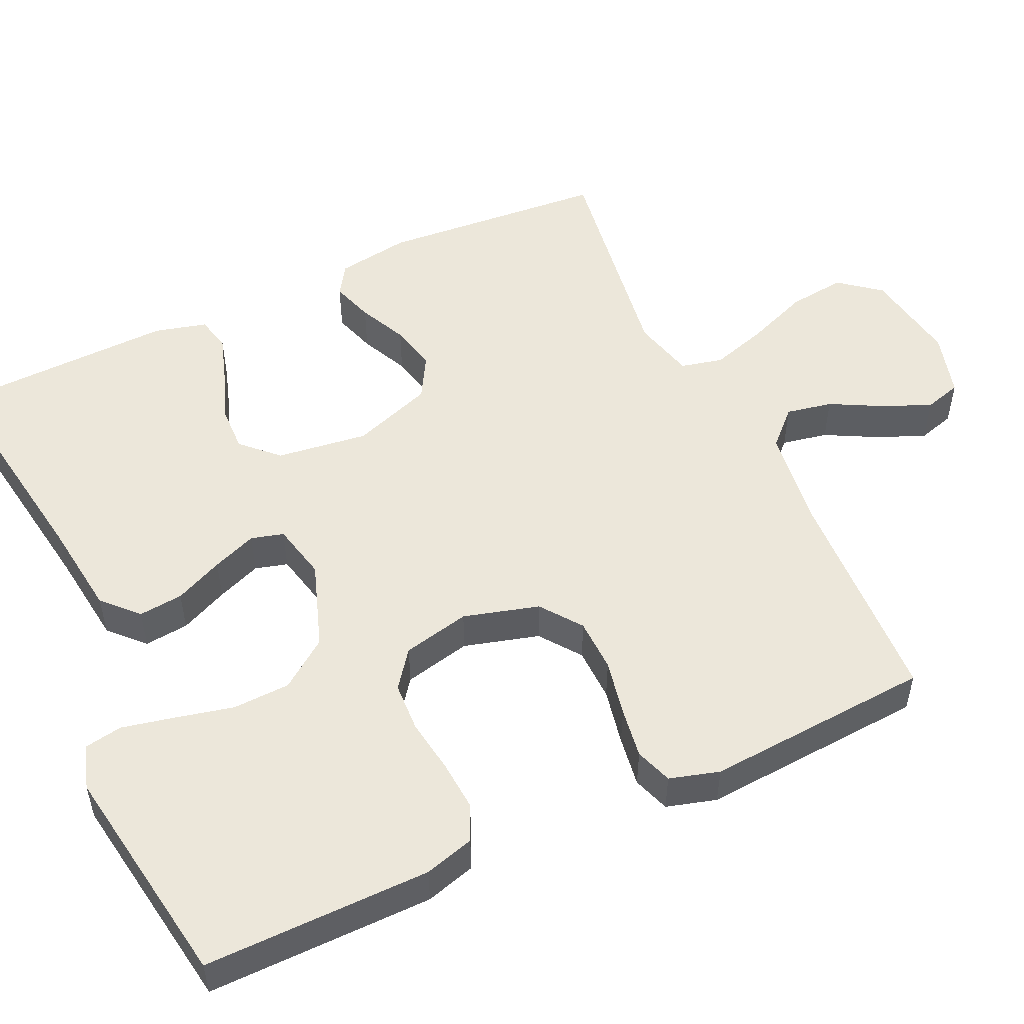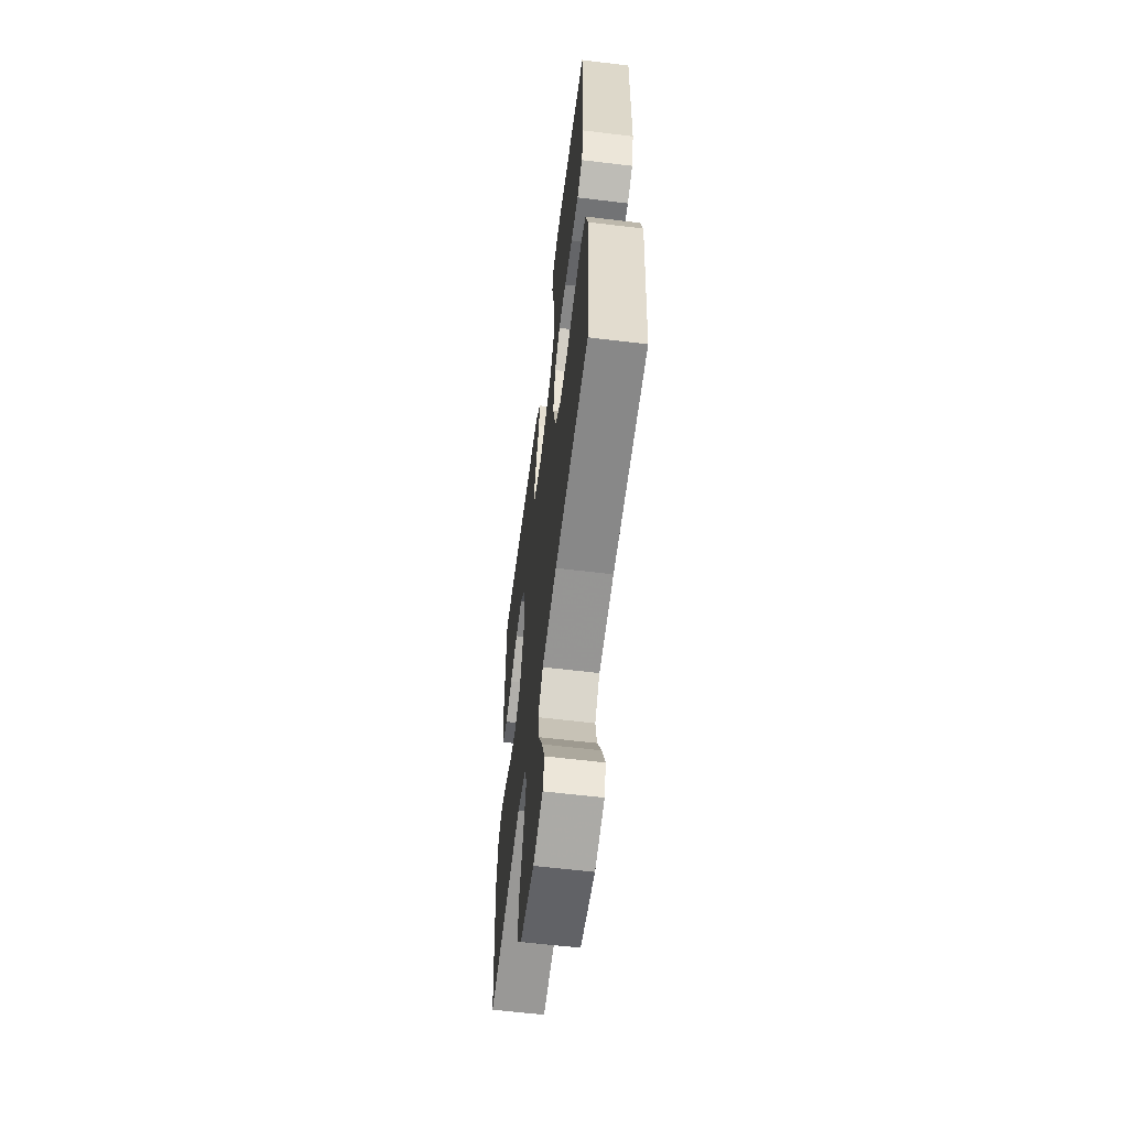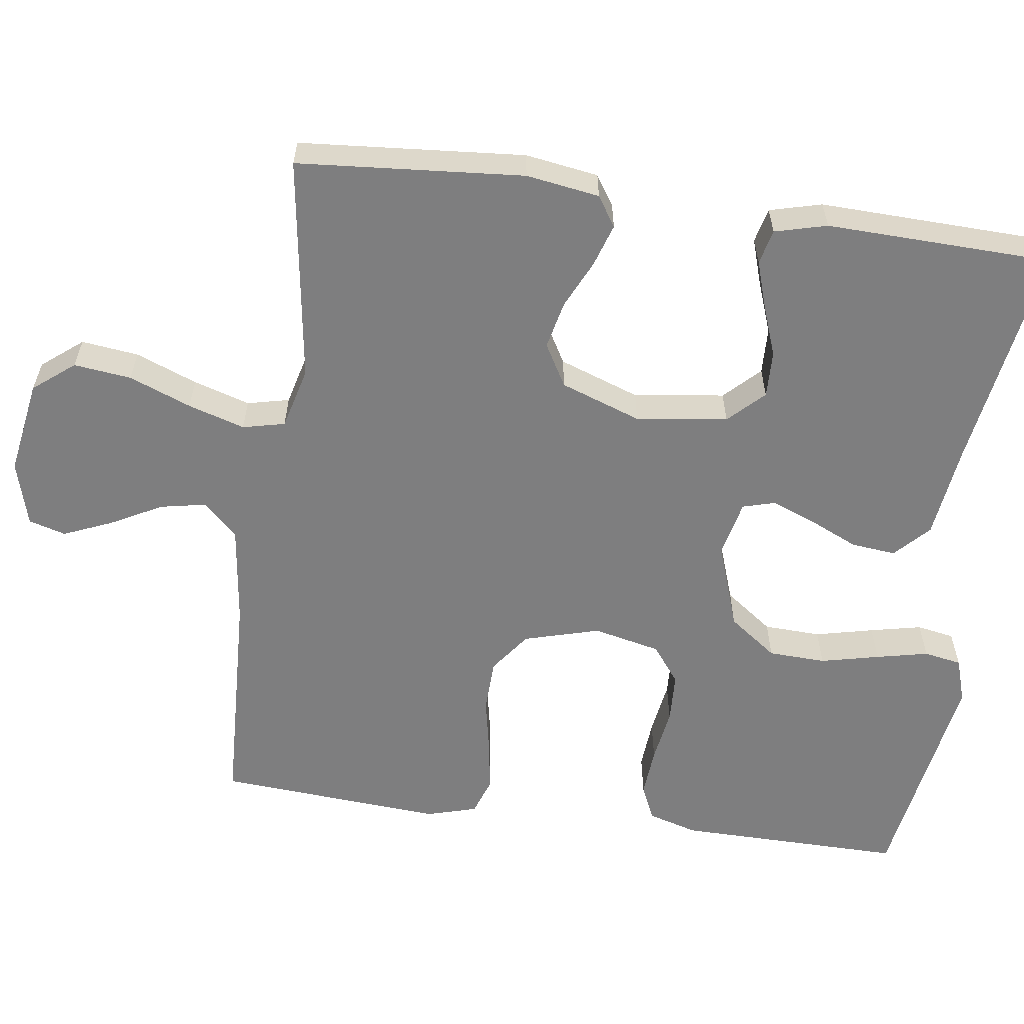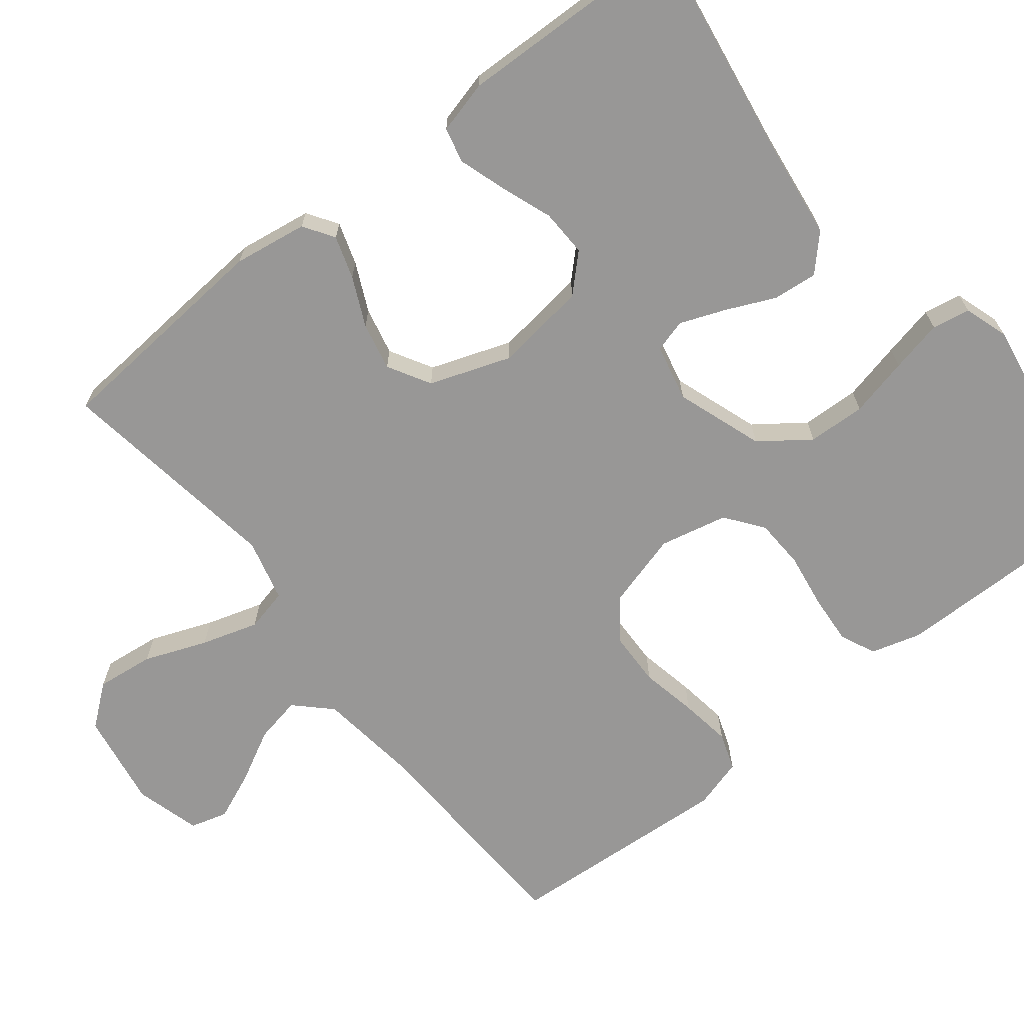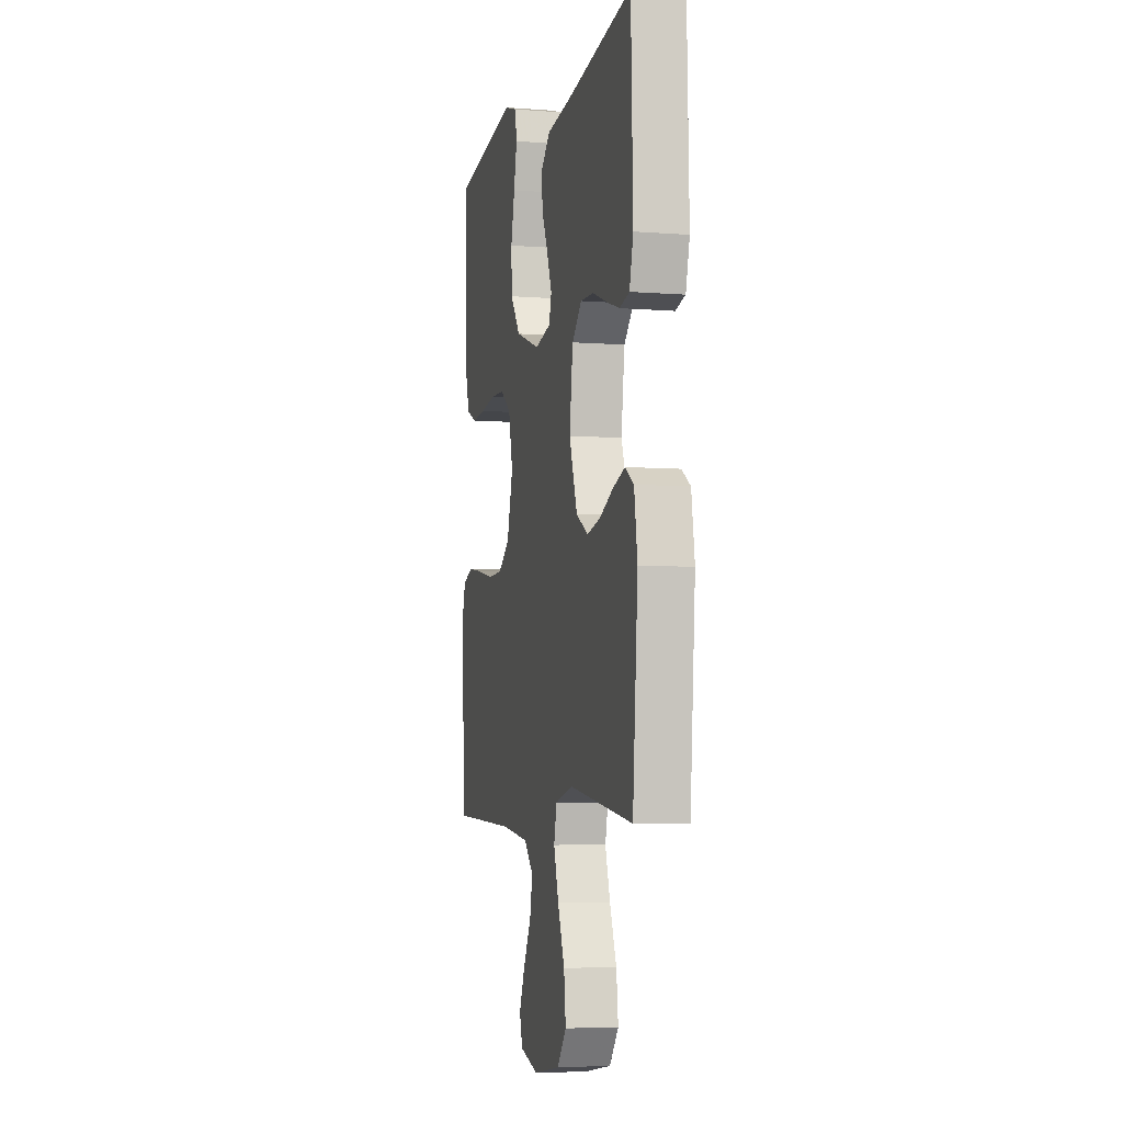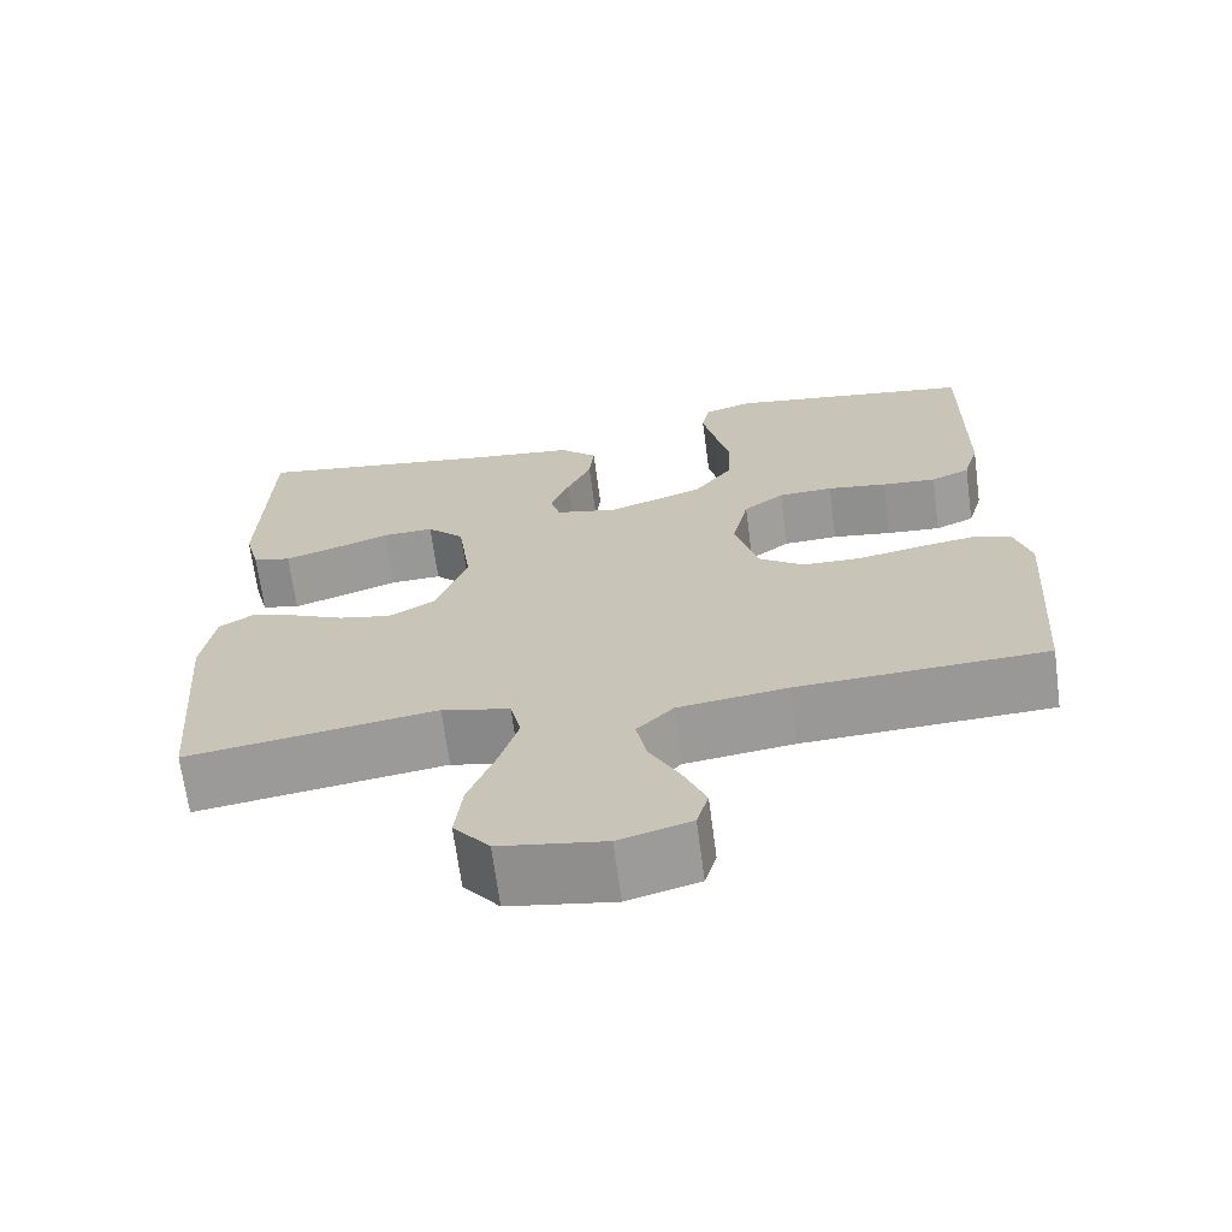
<metadata>
{"format":"obj","ext":"obj","renderer":"f3d","projection":"perspective","resolution":1024,"background":"white","views":[{"elev":52.0,"azim":65.1,"up":"+Y"},{"elev":-60.2,"azim":82.9,"up":"+Z"},{"elev":-59.4,"azim":-97.9,"up":"+Y"},{"elev":-68.3,"azim":-51.6,"up":"+Y"},{"elev":-5.4,"azim":-103.6,"up":"+Z"},{"elev":-68.0,"azim":7.6,"up":"+Z"}]}
</metadata>
<code>
v -0.5 0.07 -0.5
v -0.524 0.07 -0.2
v -0.509 0.07 -0.103
v -0.469 0.07 -0.077
v -0.413 0.07 -0.095
v -0.349 0.07 -0.125
v -0.286 0.07 -0.139
v -0.23 0.07 -0.107
v -0.192 0.07 0
v -0.208 0.07 0.121
v -0.253 0.07 0.167
v -0.315 0.07 0.165
v -0.383 0.07 0.14
v -0.445 0.07 0.12
v -0.491 0.07 0.131
v -0.509 0.07 0.2
v -0.5 0.07 0.5
v -0.2 0.07 0.453
v -0.074 0.07 0.437
v -0.029 0.07 0.394
v -0.035 0.07 0.335
v -0.064 0.07 0.271
v -0.087 0.07 0.212
v -0.075 0.07 0.169
v 0 0.07 0.152
v 0.115 0.07 0.192
v 0.162 0.07 0.256
v 0.165 0.07 0.332
v 0.147 0.07 0.41
v 0.132 0.07 0.479
v 0.141 0.07 0.529
v 0.2 0.07 0.548
v 0.5 0.07 0.5
v 0.497 0.07 0.2
v 0.478 0.07 0.134
v 0.431 0.07 0.113
v 0.365 0.07 0.118
v 0.293 0.07 0.129
v 0.227 0.07 0.126
v 0.178 0.07 0.089
v 0.158 0.07 0
v 0.186 0.07 -0.1
v 0.24 0.07 -0.14
v 0.311 0.07 -0.142
v 0.386 0.07 -0.127
v 0.453 0.07 -0.117
v 0.502 0.07 -0.134
v 0.521 0.07 -0.2
v 0.5 0.07 -0.5
v 0.2 0.07 -0.513
v 0.069 0.07 -0.53
v 0.025 0.07 -0.575
v 0.037 0.07 -0.636
v 0.073 0.07 -0.704
v 0.1 0.07 -0.768
v 0.086 0.07 -0.817
v 0 0.07 -0.841
v -0.126 0.07 -0.82
v -0.169 0.07 -0.766
v -0.16 0.07 -0.69
v -0.128 0.07 -0.608
v -0.105 0.07 -0.533
v -0.118 0.07 -0.477
v -0.2 0.07 -0.456
v -0.5 0 -0.5
v -0.524 0 -0.2
v -0.509 0 -0.103
v -0.469 0 -0.077
v -0.413 0 -0.095
v -0.349 0 -0.125
v -0.286 0 -0.139
v -0.23 0 -0.107
v -0.192 0 0
v -0.208 0 0.121
v -0.253 0 0.167
v -0.315 0 0.165
v -0.383 0 0.14
v -0.445 0 0.12
v -0.491 0 0.131
v -0.509 0 0.2
v -0.5 0 0.5
v -0.2 0 0.453
v -0.074 0 0.437
v -0.029 0 0.394
v -0.035 0 0.335
v -0.064 0 0.271
v -0.087 0 0.212
v -0.075 0 0.169
v 0 0 0.152
v 0.115 0 0.192
v 0.162 0 0.256
v 0.165 0 0.332
v 0.147 0 0.41
v 0.132 0 0.479
v 0.141 0 0.529
v 0.2 0 0.548
v 0.5 0 0.5
v 0.497 0 0.2
v 0.478 0 0.134
v 0.431 0 0.113
v 0.365 0 0.118
v 0.293 0 0.129
v 0.227 0 0.126
v 0.178 0 0.089
v 0.158 0 0
v 0.186 0 -0.1
v 0.24 0 -0.14
v 0.311 0 -0.142
v 0.386 0 -0.127
v 0.453 0 -0.117
v 0.502 0 -0.134
v 0.521 0 -0.2
v 0.5 0 -0.5
v 0.2 0 -0.513
v 0.069 0 -0.53
v 0.025 0 -0.575
v 0.037 0 -0.636
v 0.073 0 -0.704
v 0.1 0 -0.768
v 0.086 0 -0.817
v 0 0 -0.841
v -0.126 0 -0.82
v -0.169 0 -0.766
v -0.16 0 -0.69
v -0.128 0 -0.608
v -0.105 0 -0.533
v -0.118 0 -0.477
v -0.2 0 -0.456
f 58 59 60 61
f 58 61 62
f 57 58 62
f 56 57 62 63
f 53 54 55 56
f 47 48 49 50
f 47 50 51
f 44 45 46 47
f 44 47 51
f 43 44 51 52
f 35 36 37 38
f 33 34 35 38
f 33 38 39
f 32 33 39 40
f 28 29 30 31
f 28 31 32
f 27 28 32 40
f 19 20 21 22
f 18 19 22 23
f 17 18 23 24
f 12 13 14 15
f 12 15 16 17
f 3 4 5 6
f 3 6 7
f 64 1 2 3
f 63 64 3 7
f 53 56 63 7
f 42 43 52
f 41 42 52
f 27 40 41 52
f 26 27 52
f 25 26 52
f 24 25 52
f 11 12 17
f 10 11 17 24
f 9 10 24 52
f 52 53 7 8
f 8 9 52
f 125 124 123 122
f 126 125 122
f 126 122 121
f 127 126 121 120
f 120 119 118 117
f 114 113 112 111
f 115 114 111
f 111 110 109 108
f 115 111 108
f 116 115 108 107
f 102 101 100 99
f 102 99 98 97
f 103 102 97
f 104 103 97 96
f 95 94 93 92
f 96 95 92
f 104 96 92 91
f 86 85 84 83
f 87 86 83 82
f 88 87 82 81
f 79 78 77 76
f 81 80 79 76
f 70 69 68 67
f 71 70 67
f 67 66 65 128
f 71 67 128 127
f 71 127 120 117
f 116 107 106
f 116 106 105
f 116 105 104 91
f 116 91 90
f 116 90 89
f 116 89 88
f 81 76 75
f 88 81 75 74
f 116 88 74 73
f 72 71 117 116
f 116 73 72
f 1 65 66 2
f 2 66 67 3
f 3 67 68 4
f 4 68 69 5
f 5 69 70 6
f 6 70 71 7
f 7 71 72 8
f 8 72 73 9
f 9 73 74 10
f 10 74 75 11
f 11 75 76 12
f 12 76 77 13
f 13 77 78 14
f 14 78 79 15
f 15 79 80 16
f 16 80 81 17
f 17 81 82 18
f 18 82 83 19
f 19 83 84 20
f 20 84 85 21
f 21 85 86 22
f 22 86 87 23
f 23 87 88 24
f 24 88 89 25
f 25 89 90 26
f 26 90 91 27
f 27 91 92 28
f 28 92 93 29
f 29 93 94 30
f 30 94 95 31
f 31 95 96 32
f 32 96 97 33
f 33 97 98 34
f 34 98 99 35
f 35 99 100 36
f 36 100 101 37
f 37 101 102 38
f 38 102 103 39
f 39 103 104 40
f 40 104 105 41
f 41 105 106 42
f 42 106 107 43
f 43 107 108 44
f 44 108 109 45
f 45 109 110 46
f 46 110 111 47
f 47 111 112 48
f 48 112 113 49
f 49 113 114 50
f 50 114 115 51
f 51 115 116 52
f 52 116 117 53
f 53 117 118 54
f 54 118 119 55
f 55 119 120 56
f 56 120 121 57
f 57 121 122 58
f 58 122 123 59
f 59 123 124 60
f 60 124 125 61
f 61 125 126 62
f 62 126 127 63
f 63 127 128 64
f 64 128 65 1

</code>
